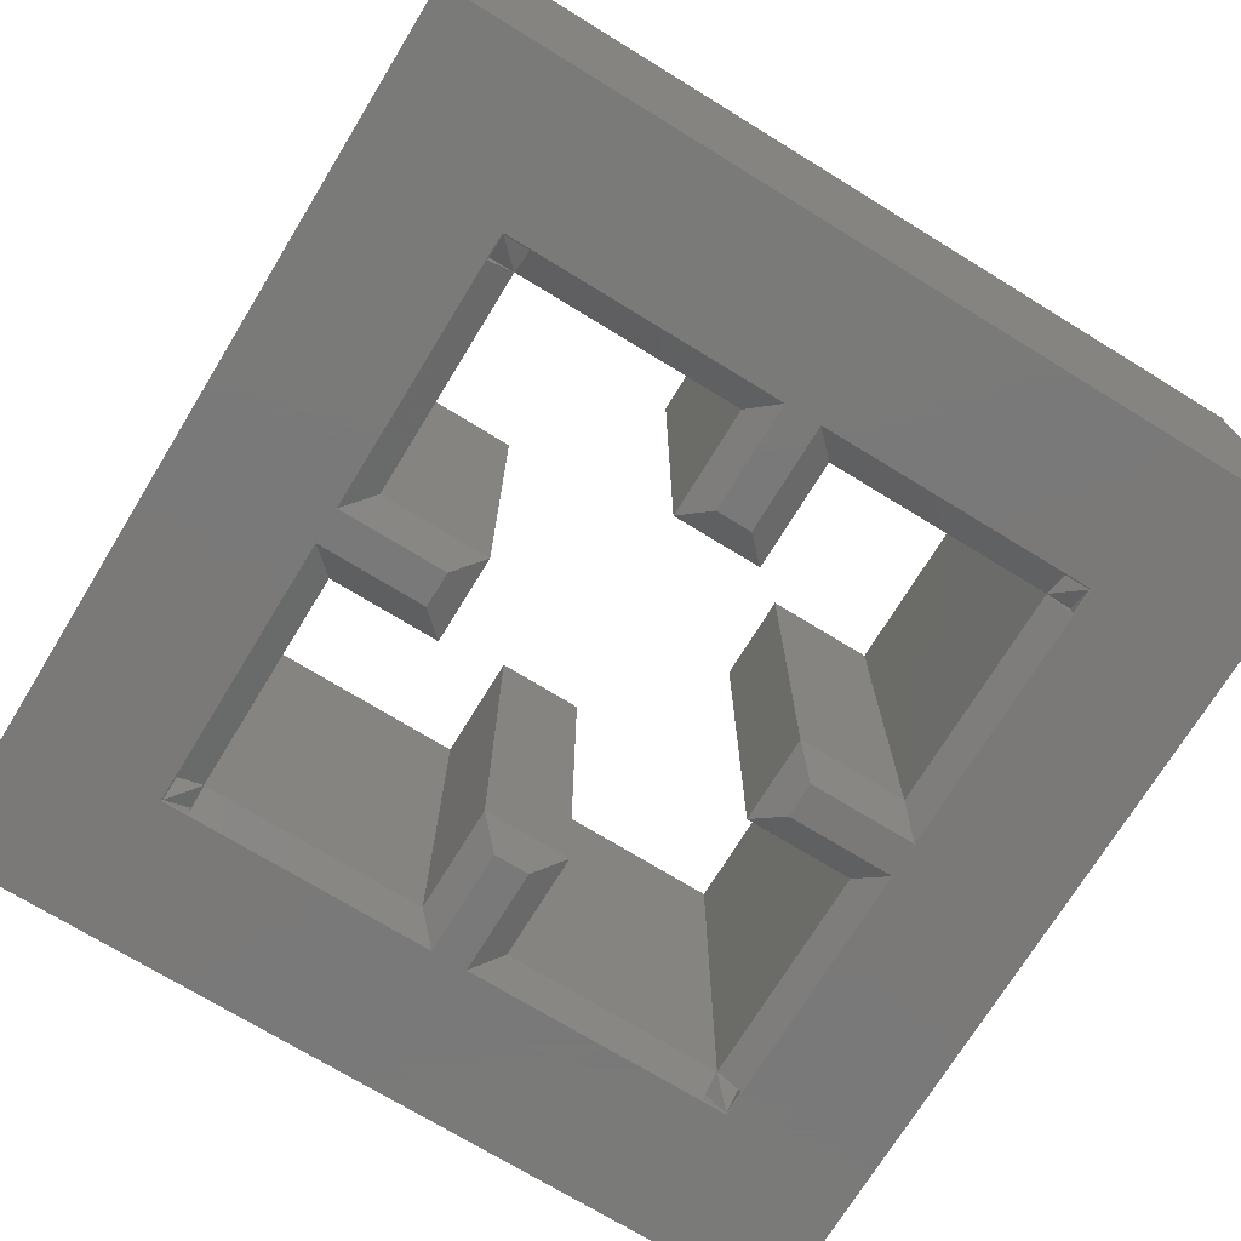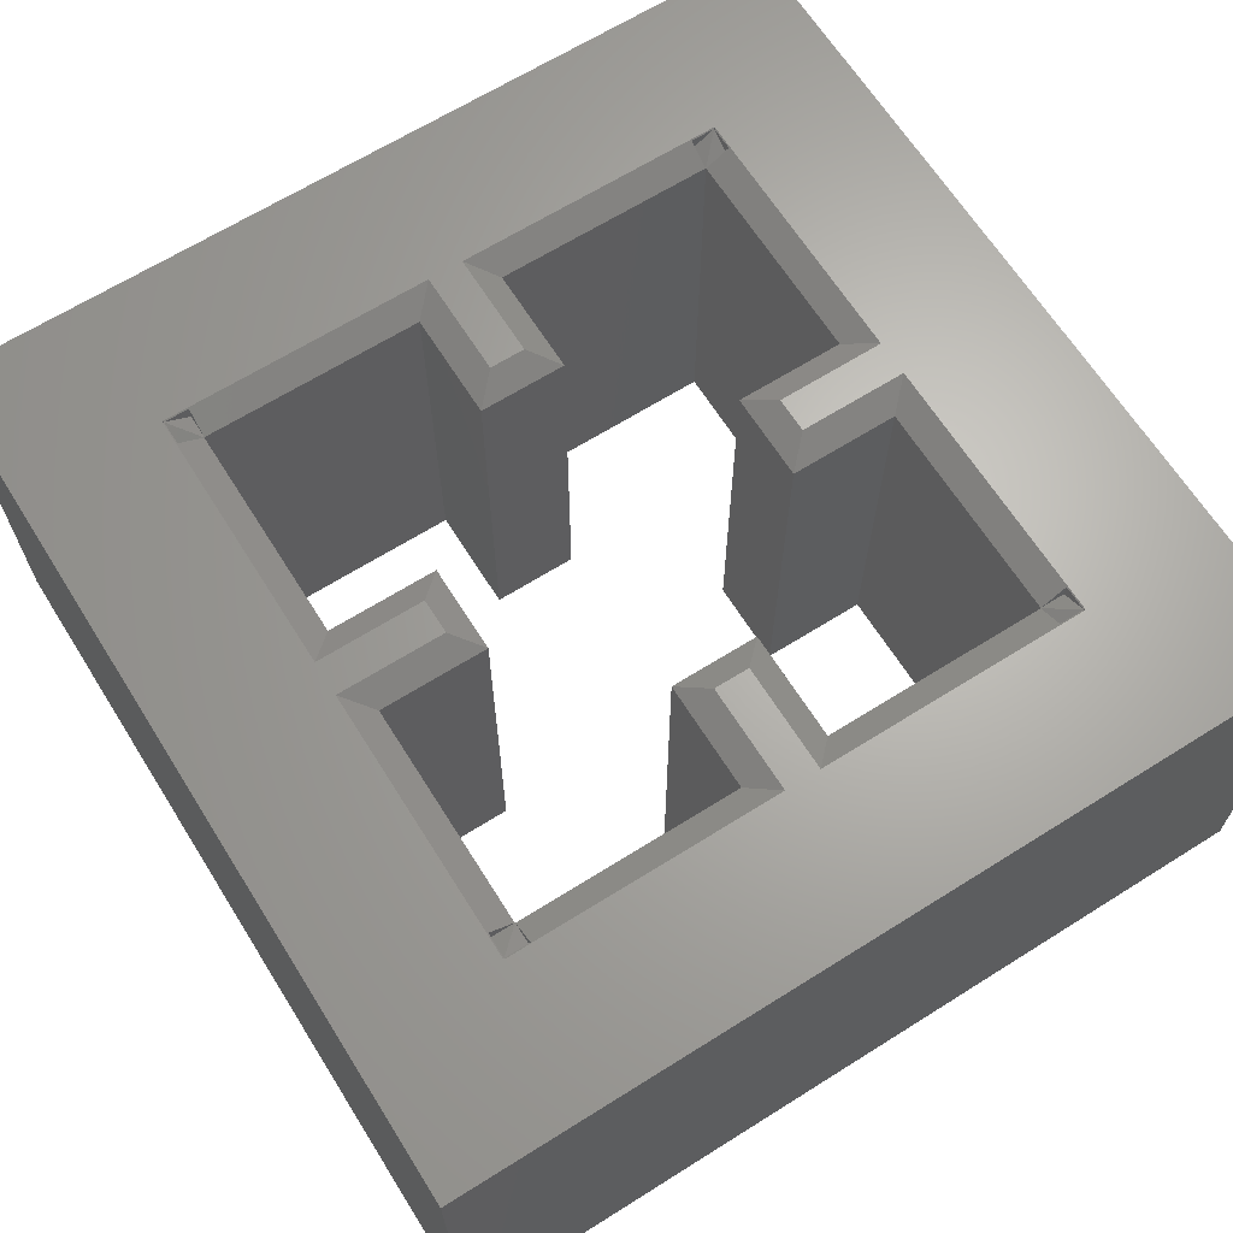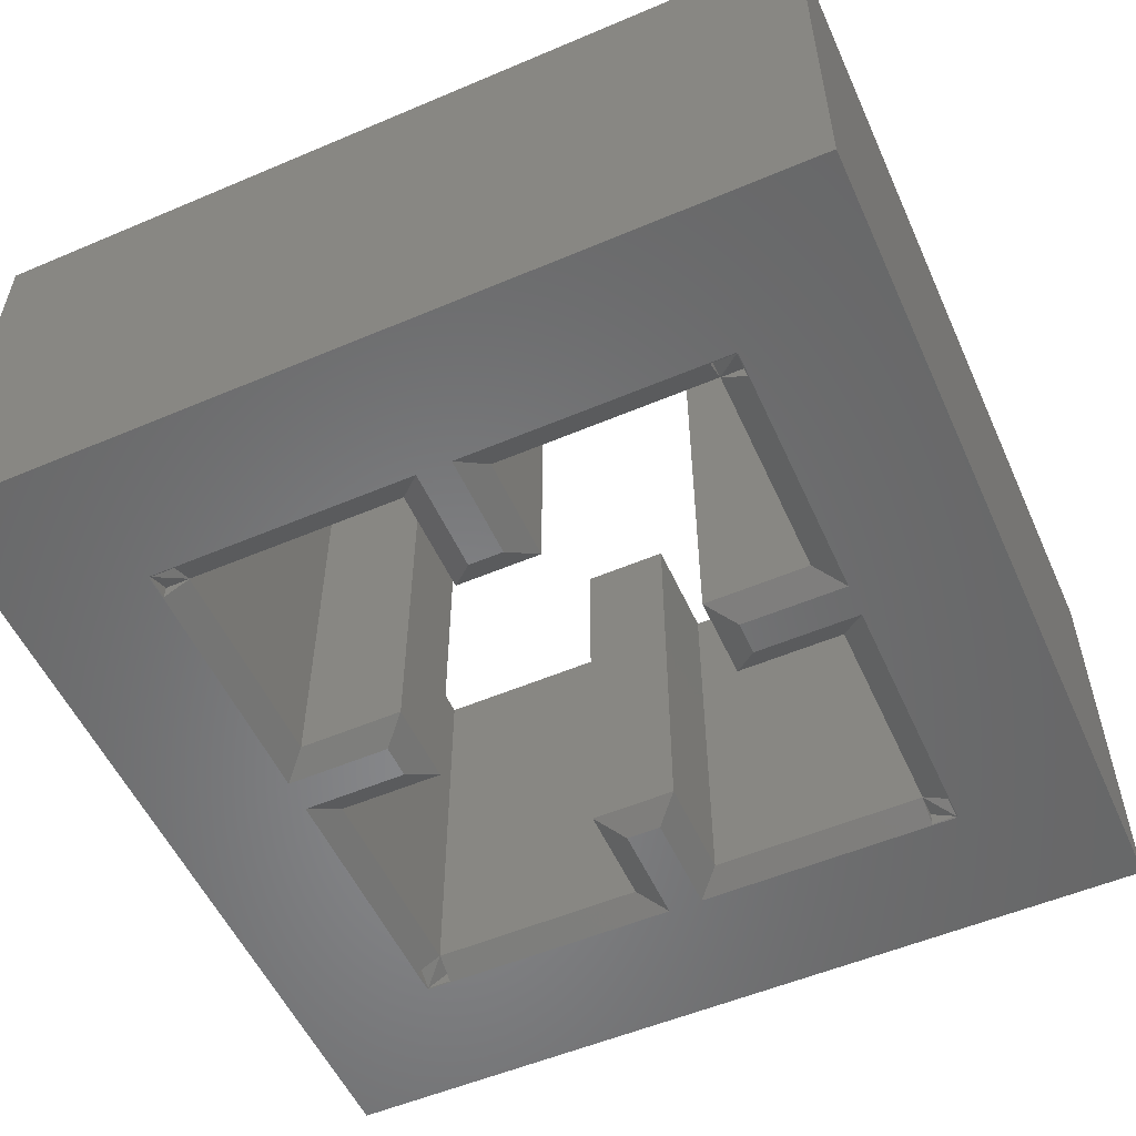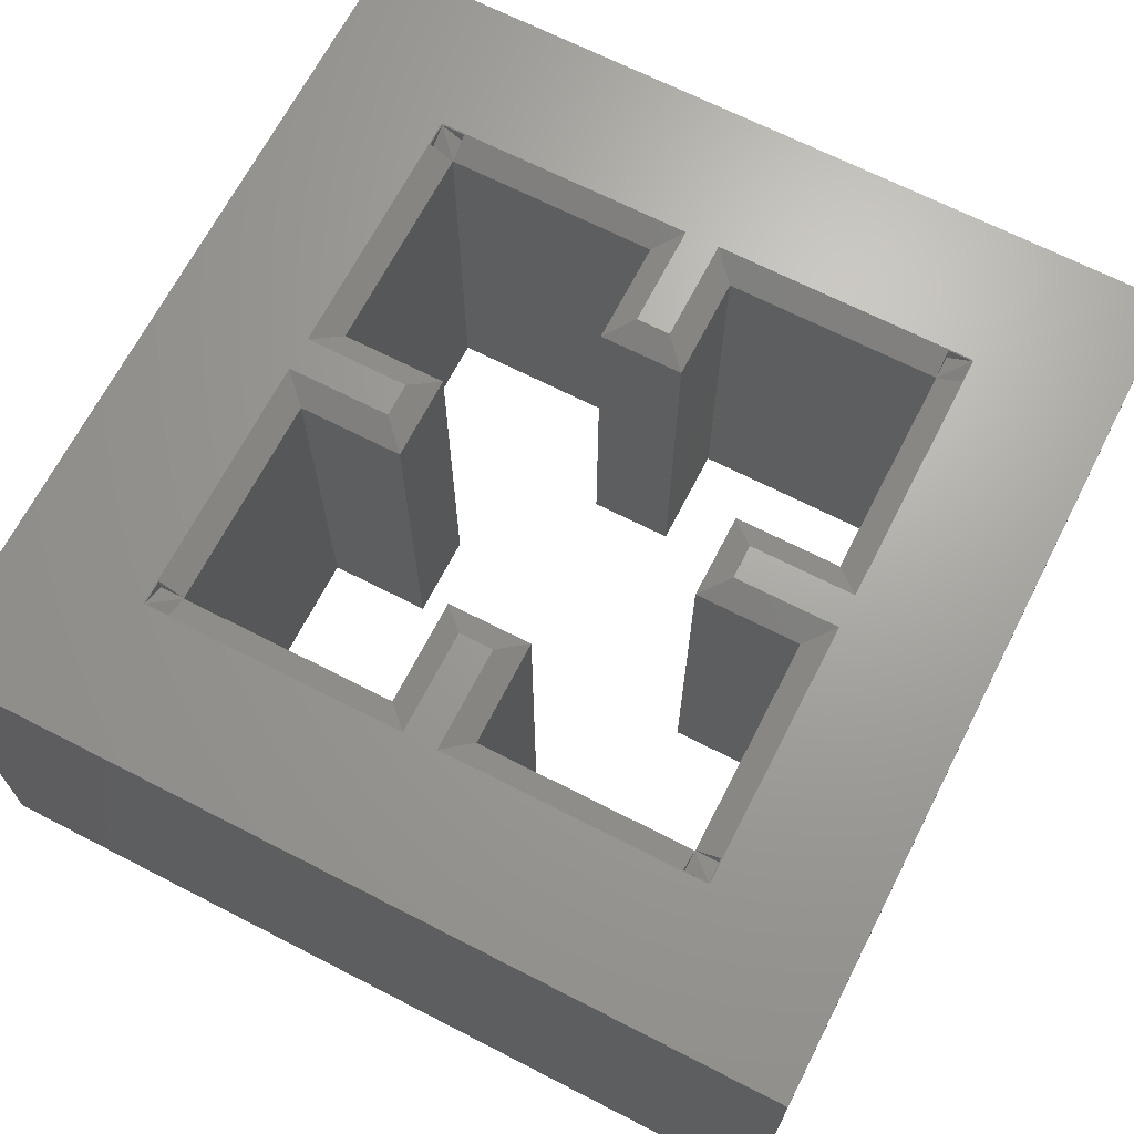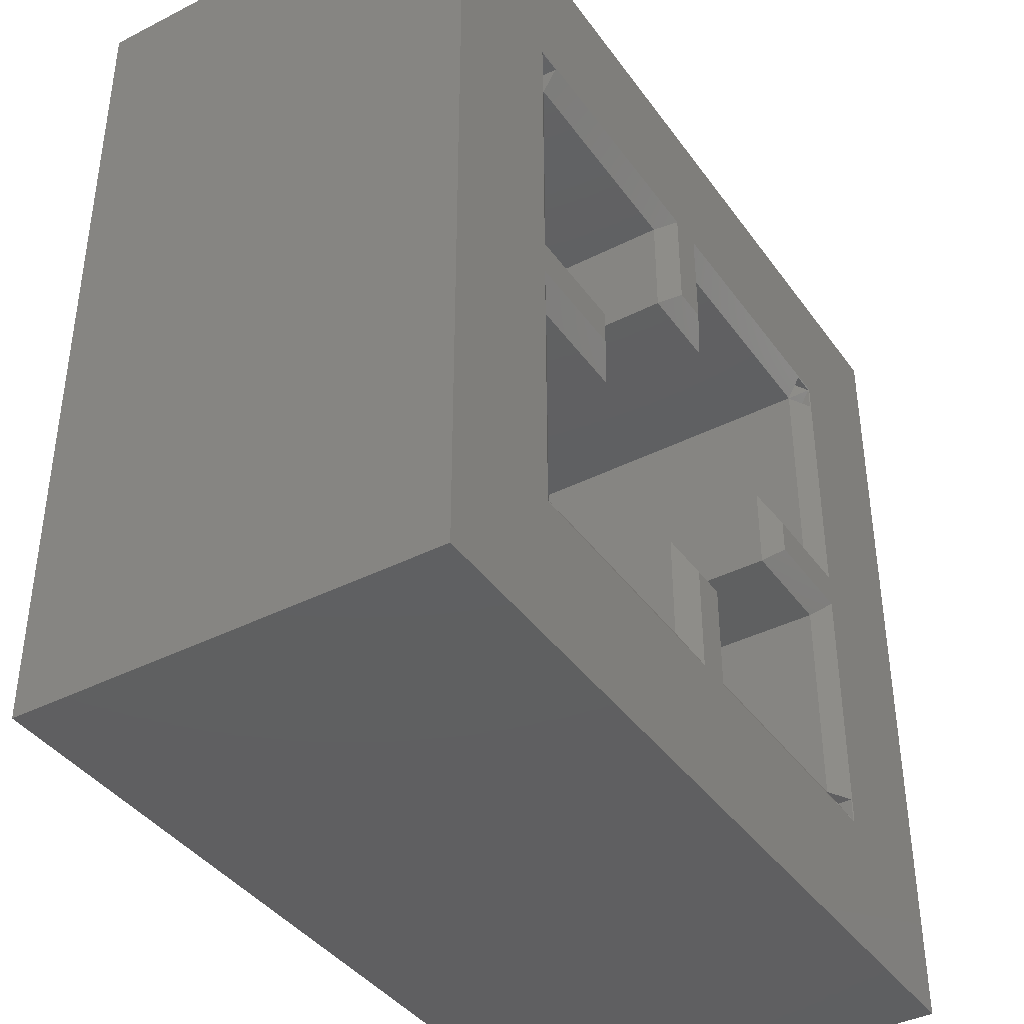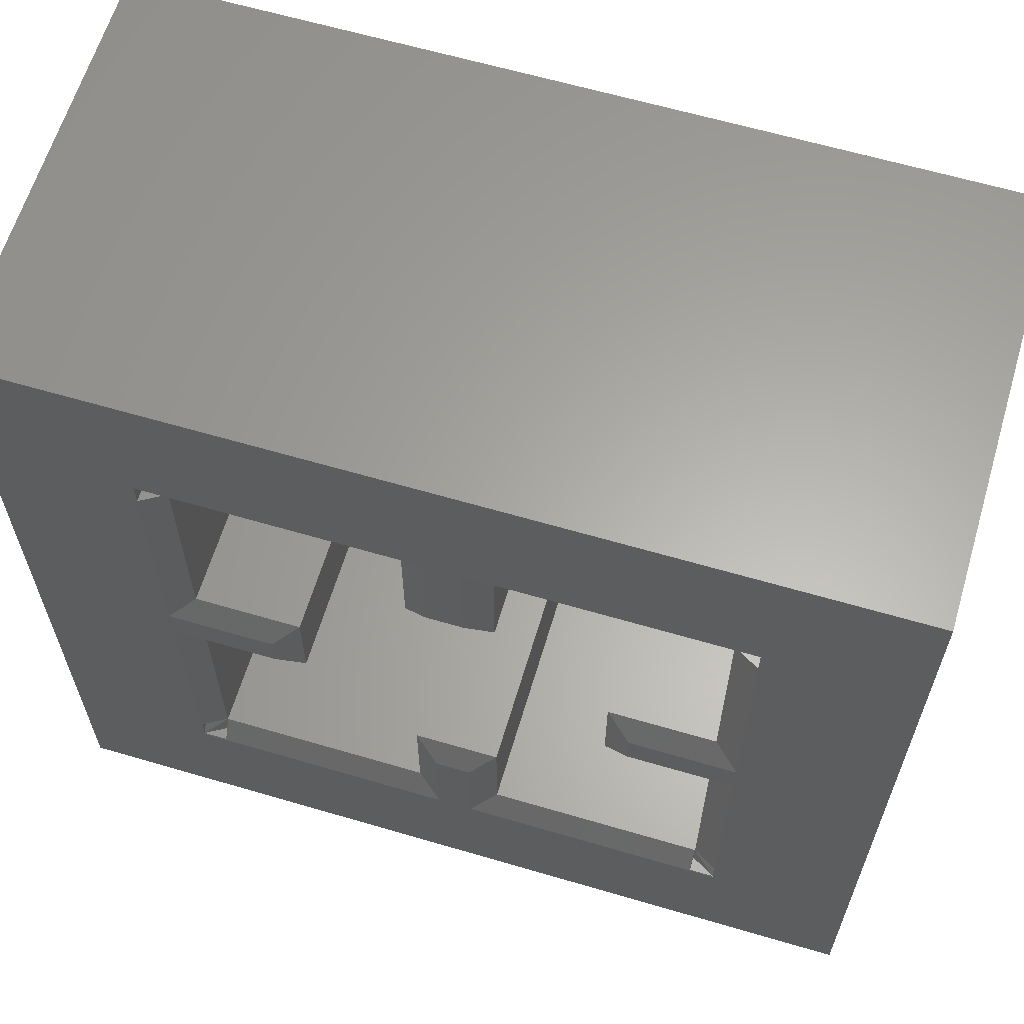
<metadata>
{"format":"stl","ext":"stl","renderer":"f3d","projection":"perspective","resolution":1024,"background":"white","views":[{"elev":-72.6,"azim":-121.5,"up":"+Z"},{"elev":65.9,"azim":-32.2,"up":"+Z"},{"elev":-54.4,"azim":-155.8,"up":"+Z"},{"elev":67.8,"azim":27.2,"up":"+Z"},{"elev":-39.9,"azim":122.1,"up":"+Y"},{"elev":62.7,"azim":16.6,"up":"+Y"}]}
</metadata>
<code>
# stl→obj: 200 verts, 416 faces
v -12.5 -12.5 -6.25
v -12.5 -12.5 6.25
v -12.5 12.5 -6.25
v -12.5 12.5 6.25
v 12.5 -12.5 -6.25
v 12.5 -12.5 6.25
v 8.307 8.34 -6.25
v 12.5 12.5 -6.25
v -8.34 8.307 -6.25
v -8.34 0.51 -6.25
v -8.34 -8.307 -6.25
v -8.34 -0.51 -6.25
v -6.707 -0.51 -6.25
v -5.24 -0.51 -6.25
v -6.707 0.51 -6.25
v -5.24 0.51 -6.25
v -5.24 6.417e-16 -6.25
v 0.51 -6.707 -6.25
v -1.164e-15 -5.24 -6.25
v 0.51 -5.24 -6.25
v -8.307 -8.34 -6.25
v -8.307 -8.307 -6.25
v -0.51 -8.34 -6.25
v -0.51 -5.24 -6.25
v 8.307 -8.34 -6.25
v 0.51 -8.34 -6.25
v -0.51 -6.707 -6.25
v 8.307 -8.307 -6.25
v 8.34 -8.307 -6.25
v 8.34 -0.51 -6.25
v -8.307 8.307 -6.25
v -8.307 8.34 -6.25
v 5.24 -0.51 -6.25
v 5.24 0 -6.25
v 6.707 -0.51 -6.25
v 6.707 0.51 -6.25
v 5.24 0.51 -6.25
v 8.34 8.307 -6.25
v 8.34 0.51 -6.25
v -0.51 6.707 -6.25
v 1.164e-15 5.24 -6.25
v -0.51 5.24 -6.25
v 8.307 8.307 -6.25
v 0.51 5.24 -6.25
v 0.51 8.34 -6.25
v -0.51 8.34 -6.25
v 0.51 6.707 -6.25
v 12.5 12.5 6.25
v 0.51 -8.34 6.25
v -8.34 0.51 6.25
v -5.24 6.417e-16 6.25
v -6.707 0.51 6.25
v -5.24 -0.51 6.25
v -8.34 8.307 6.25
v 8.307 -8.307 6.25
v 8.307 -8.34 6.25
v -8.307 8.34 6.25
v -8.307 8.307 6.25
v 1.164e-15 5.24 6.25
v 0.51 5.24 6.25
v -0.51 6.707 6.25
v 8.34 -8.307 6.25
v 0.51 6.707 6.25
v -0.51 8.34 6.25
v -0.51 5.24 6.25
v 0.51 8.34 6.25
v 8.307 8.34 6.25
v 8.307 8.307 6.25
v 8.34 8.307 6.25
v 5.24 0 6.25
v 6.707 -0.51 6.25
v 5.24 0.51 6.25
v 8.34 0.51 6.25
v 8.34 -0.51 6.25
v 6.707 0.51 6.25
v 5.24 -0.51 6.25
v -0.51 -8.34 6.25
v -0.51 -5.24 6.25
v -0.51 -6.707 6.25
v 0.51 -6.707 6.25
v -1.164e-15 -5.24 6.25
v 0.51 -5.24 6.25
v -6.707 -0.51 6.25
v -5.24 0.51 6.25
v -8.307 -8.307 6.25
v -8.34 -8.307 6.25
v -8.307 -8.34 6.25
v -8.34 -0.51 6.25
v -8.307 8.307 -6.231
v -7.59 8.307 -6.231
v -7.59 8.307 -5.817
v -1.25 7.6 -5.823
v -7.59 7.6 -5.823
v -1.25 4.5 -5.823
v 1.25 4.5 -5.823
v 1.25 7.6 -5.823
v 8.307 8.307 -6.231
v 8.307 7.59 -6.231
v 8.307 7.59 -5.817
v 7.6 7.59 -5.823
v 7.6 1.25 -5.823
v 4.5 1.25 -5.823
v 4.5 -1.25 -5.823
v 7.6 -1.25 -5.823
v 7.59 -8.307 -6.231
v 7.59 -8.307 -5.817
v 8.307 -8.307 -6.231
v 1.25 -7.6 -5.823
v 7.59 -7.6 -5.823
v 1.25 -4.5 -5.823
v -1.25 -4.5 -5.823
v -1.25 -7.6 -5.823
v -8.307 -8.307 -6.231
v -8.307 -7.59 -6.231
v -8.307 -7.59 -5.817
v -7.6 -7.59 -5.823
v -7.6 -1.25 -5.823
v -4.5 -1.25 -5.823
v -4.5 1.25 -5.823
v -7.6 1.25 -5.823
v -4.5 1.25 5.823
v -7.6 1.25 5.823
v -8.307 7.59 6.231
v -7.6 7.59 5.823
v -8.307 8.307 6.231
v -4.5 -1.25 5.823
v -7.6 -1.25 5.823
v -8.307 -8.307 6.231
v -7.59 -8.307 5.817
v -7.59 -8.307 6.231
v -1.25 -7.6 5.823
v -7.59 -7.6 5.823
v -1.25 -4.5 5.823
v 1.25 -4.5 5.823
v 1.25 -7.6 5.823
v 8.307 -8.307 6.231
v 8.307 -7.59 5.817
v 8.307 -7.59 6.231
v 7.6 -1.25 5.823
v 7.6 -7.59 5.823
v 4.5 -1.25 5.823
v 4.5 1.25 5.823
v 7.6 1.25 5.823
v 7.59 8.307 5.817
v 8.307 8.307 6.231
v 7.59 8.307 6.231
v 1.25 7.6 5.823
v 7.59 7.6 5.823
v 1.25 4.5 5.823
v -1.25 4.5 5.823
v -1.25 7.6 5.823
v -8.307 7.59 5.817
v -7.59 7.6 -5.817
v -7.6 7.6 -5.823
v -8.307 7.59 -6.231
v -7.6 7.59 -5.823
v -7.59 7.6 5.817
v -7.59 7.6 5.823
v -7.6 7.6 5.823
v 7.6 7.6 -5.823
v 7.6 7.59 -5.817
v 7.59 7.6 -5.823
v 7.59 8.307 -6.231
v 7.6 7.59 5.823
v 7.6 7.59 5.817
v 7.6 7.6 5.823
v 7.6 -7.6 -5.823
v 7.59 -7.6 -5.817
v 8.307 -7.59 -6.231
v 7.6 -7.59 -5.823
v 7.59 -7.6 5.823
v 7.59 -7.6 5.817
v 7.6 -7.6 5.823
v -7.6 -7.59 -5.817
v -7.6 -7.6 -5.823
v -7.59 -8.307 -6.231
v -7.59 -7.6 -5.823
v -7.6 -7.59 5.823
v -7.6 -7.59 5.817
v -7.6 -7.6 5.823
v -7.6 7.59 5.817
v -7.6 7.59 -5.817
v -7.59 -7.6 5.817
v -8.307 -7.59 6.231
v -7.59 -7.6 -5.817
v 7.6 -7.59 5.817
v 7.59 -8.307 6.231
v 7.6 -7.59 -5.817
v 8.307 7.59 6.231
v 7.59 7.6 5.817
v 7.59 7.6 -5.817
v -7.59 8.307 6.231
v -8.307 7.59 -5.817
v -7.59 8.307 5.817
v 7.59 8.307 -5.817
v 8.307 7.59 5.817
v 8.307 -7.59 -5.817
v 7.59 -8.307 5.817
v -7.59 -8.307 -5.817
v -8.307 -7.59 5.817
f 1 2 3
f 3 2 4
f 2 1 5
f 6 2 5
f 7 3 8
f 1 3 9
f 1 9 10
f 11 1 12
f 13 10 14
f 15 16 17
f 10 15 14
f 12 10 13
f 1 10 12
f 18 19 20
f 21 11 22
f 23 5 21
f 1 11 21
f 1 21 5
f 18 24 19
f 25 5 26
f 26 27 18
f 27 24 18
f 23 27 26
f 23 26 5
f 28 5 25
f 14 15 17
f 29 5 28
f 5 29 8
f 29 30 8
f 31 3 32
f 33 34 35
f 36 30 37
f 35 37 30
f 38 8 39
f 40 41 42
f 30 36 39
f 30 39 8
f 7 38 43
f 40 44 41
f 45 3 7
f 38 7 8
f 46 3 45
f 46 47 40
f 44 40 47
f 32 3 46
f 47 46 45
f 37 35 34
f 9 3 31
f 3 4 8
f 8 4 48
f 49 2 6
f 4 2 50
f 51 52 53
f 4 50 54
f 55 56 6
f 57 4 58
f 59 60 61
f 48 4 57
f 62 55 6
f 60 63 64
f 61 65 59
f 66 67 48
f 64 61 60
f 56 49 6
f 66 64 63
f 68 69 67
f 48 64 66
f 70 71 72
f 69 73 6
f 48 69 6
f 48 67 69
f 71 74 75
f 75 72 71
f 73 74 6
f 73 75 74
f 57 64 48
f 76 71 70
f 77 2 49
f 78 79 80
f 79 49 80
f 81 80 82
f 83 53 50
f 78 80 81
f 84 52 51
f 79 77 49
f 85 86 87
f 87 2 77
f 86 2 87
f 88 2 86
f 50 2 88
f 52 50 53
f 54 58 4
f 74 62 6
f 88 83 50
f 6 5 8
f 48 6 8
f 9 31 89
f 90 91 89
f 91 9 89
f 31 32 89
f 89 32 90
f 46 92 90
f 46 90 32
f 90 92 93
f 46 40 92
f 92 40 42
f 92 42 94
f 42 41 44
f 42 44 95
f 42 95 94
f 45 96 47
f 47 96 95
f 47 95 44
f 7 43 97
f 97 98 99
f 97 99 7
f 43 38 97
f 98 97 38
f 98 38 39
f 98 39 100
f 39 101 100
f 102 101 39
f 102 39 36
f 102 36 37
f 37 34 102
f 34 33 102
f 33 103 102
f 33 35 30
f 33 30 104
f 33 104 103
f 105 106 107
f 29 107 106
f 107 29 28
f 107 28 25
f 108 109 105
f 105 107 25
f 105 25 26
f 105 26 108
f 20 110 18
f 18 110 108
f 18 108 26
f 110 20 111
f 111 20 19
f 111 19 24
f 24 27 111
f 27 23 111
f 23 112 111
f 21 22 113
f 114 115 113
f 115 21 113
f 113 22 11
f 116 114 117
f 11 114 113
f 12 114 11
f 117 114 12
f 14 118 13
f 13 118 117
f 13 117 12
f 16 119 118
f 16 118 14
f 16 14 17
f 119 16 120
f 120 16 15
f 120 15 10
f 52 84 121
f 122 52 121
f 50 52 122
f 50 122 123
f 123 122 124
f 54 123 125
f 50 123 54
f 84 126 121
f 51 126 84
f 53 126 51
f 127 126 53
f 53 83 127
f 83 88 127
f 85 128 86
f 129 128 130
f 86 128 129
f 128 85 87
f 77 131 132
f 77 130 128
f 77 132 130
f 77 128 87
f 77 79 78
f 133 77 78
f 131 77 133
f 134 78 82
f 82 78 81
f 133 78 134
f 135 134 82
f 82 80 135
f 80 49 135
f 55 136 56
f 137 136 138
f 56 136 137
f 55 62 136
f 138 136 62
f 139 138 74
f 74 138 62
f 140 138 139
f 139 74 71
f 141 139 76
f 76 139 71
f 142 76 72
f 72 76 70
f 141 76 142
f 143 72 73
f 73 72 75
f 142 72 143
f 144 69 145
f 145 69 68
f 144 145 146
f 67 145 68
f 66 147 146
f 146 147 148
f 67 146 145
f 66 146 67
f 63 149 66
f 66 149 147
f 60 149 63
f 149 60 59
f 149 59 65
f 149 65 150
f 151 65 64
f 64 65 61
f 150 65 151
f 125 152 57
f 58 125 57
f 125 123 152
f 125 58 54
f 153 154 91
f 91 154 89
f 155 156 120
f 155 120 10
f 155 10 89
f 89 10 9
f 89 9 91
f 93 153 90
f 90 153 91
f 153 93 92
f 157 153 151
f 151 153 92
f 158 157 151
f 157 159 153
f 154 153 159
f 94 150 92
f 92 150 151
f 149 150 95
f 95 150 94
f 96 149 95
f 96 147 149
f 160 99 161
f 7 99 97
f 7 97 45
f 162 45 163
f 97 163 45
f 96 45 162
f 97 99 160
f 98 100 99
f 99 100 161
f 143 164 101
f 101 164 165
f 101 165 166
f 161 166 160
f 101 166 161
f 100 101 161
f 103 141 102
f 102 141 142
f 102 142 101
f 101 142 143
f 104 141 103
f 104 139 141
f 167 107 168
f 29 106 107
f 169 170 104
f 107 169 30
f 169 104 30
f 30 29 107
f 107 106 168
f 109 168 106
f 105 109 106
f 108 110 134
f 108 134 135
f 171 172 135
f 167 172 173
f 135 172 167
f 135 167 168
f 135 168 109
f 135 109 108
f 111 133 110
f 110 133 134
f 111 112 131
f 131 133 111
f 174 175 115
f 115 175 113
f 176 177 112
f 176 112 23
f 176 23 113
f 113 23 21
f 113 21 115
f 116 174 115
f 114 116 115
f 174 116 117
f 127 174 117
f 178 174 127
f 175 179 180
f 179 174 178
f 175 174 179
f 117 126 127
f 117 118 126
f 121 126 119
f 119 126 118
f 119 120 122
f 122 121 119
f 181 152 124
f 124 152 123
f 159 182 154
f 156 182 122
f 181 182 159
f 124 182 181
f 122 182 124
f 120 156 122
f 128 129 183
f 128 184 86
f 86 129 128
f 88 86 184
f 127 184 178
f 88 184 127
f 180 128 183
f 183 129 132
f 132 129 130
f 183 132 131
f 183 131 112
f 183 112 180
f 112 177 185
f 112 185 180
f 175 180 185
f 136 56 137
f 186 173 137
f 49 56 136
f 187 171 49
f 49 136 187
f 171 135 49
f 173 136 137
f 137 138 140
f 186 137 140
f 186 140 139
f 186 139 104
f 186 104 173
f 104 170 188
f 104 188 173
f 167 173 188
f 189 73 145
f 143 73 189
f 144 166 145
f 164 143 189
f 73 69 145
f 69 144 145
f 190 166 144
f 144 146 148
f 190 144 148
f 166 191 160
f 162 191 147
f 190 191 166
f 147 191 190
f 147 190 148
f 96 162 147
f 181 159 125
f 158 151 192
f 181 125 152
f 64 125 192
f 151 64 192
f 64 57 125
f 57 152 125
f 156 155 182
f 182 155 193
f 155 89 193
f 154 182 89
f 89 182 193
f 159 157 194
f 125 159 194
f 157 158 194
f 194 158 192
f 163 195 191
f 162 163 191
f 97 195 163
f 97 160 195
f 195 160 191
f 196 145 166
f 165 196 166
f 196 165 189
f 189 165 164
f 169 197 188
f 170 169 188
f 197 169 107
f 197 107 188
f 188 107 167
f 136 173 172
f 198 136 172
f 172 171 187
f 198 172 187
f 176 199 177
f 177 199 185
f 199 176 113
f 185 199 175
f 175 199 113
f 180 179 200
f 128 180 200
f 179 178 184
f 200 179 184
f 200 184 128
f 187 136 198
f 145 196 189
f 194 192 125

</code>
